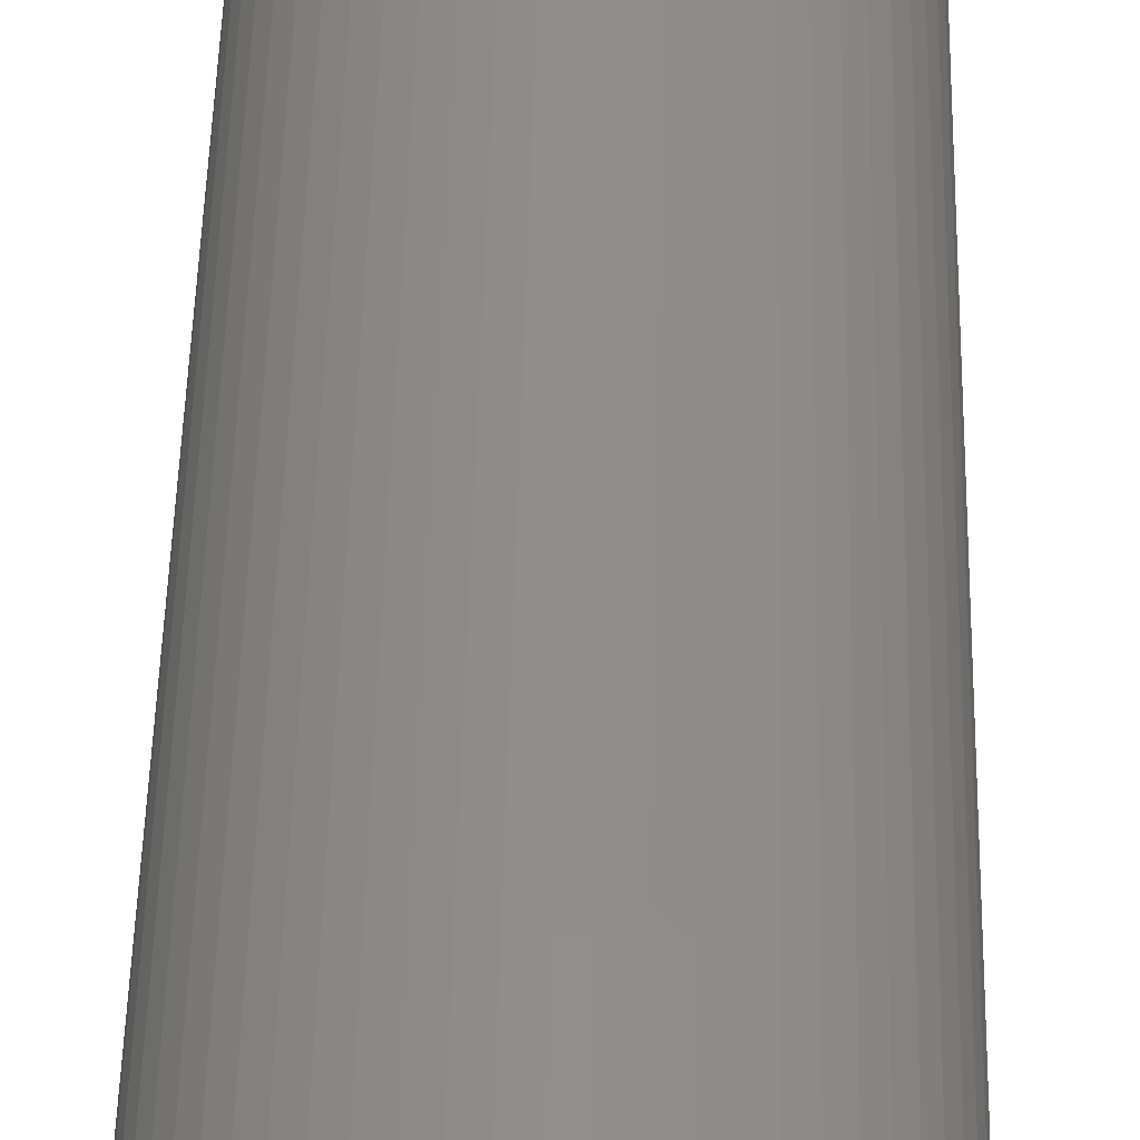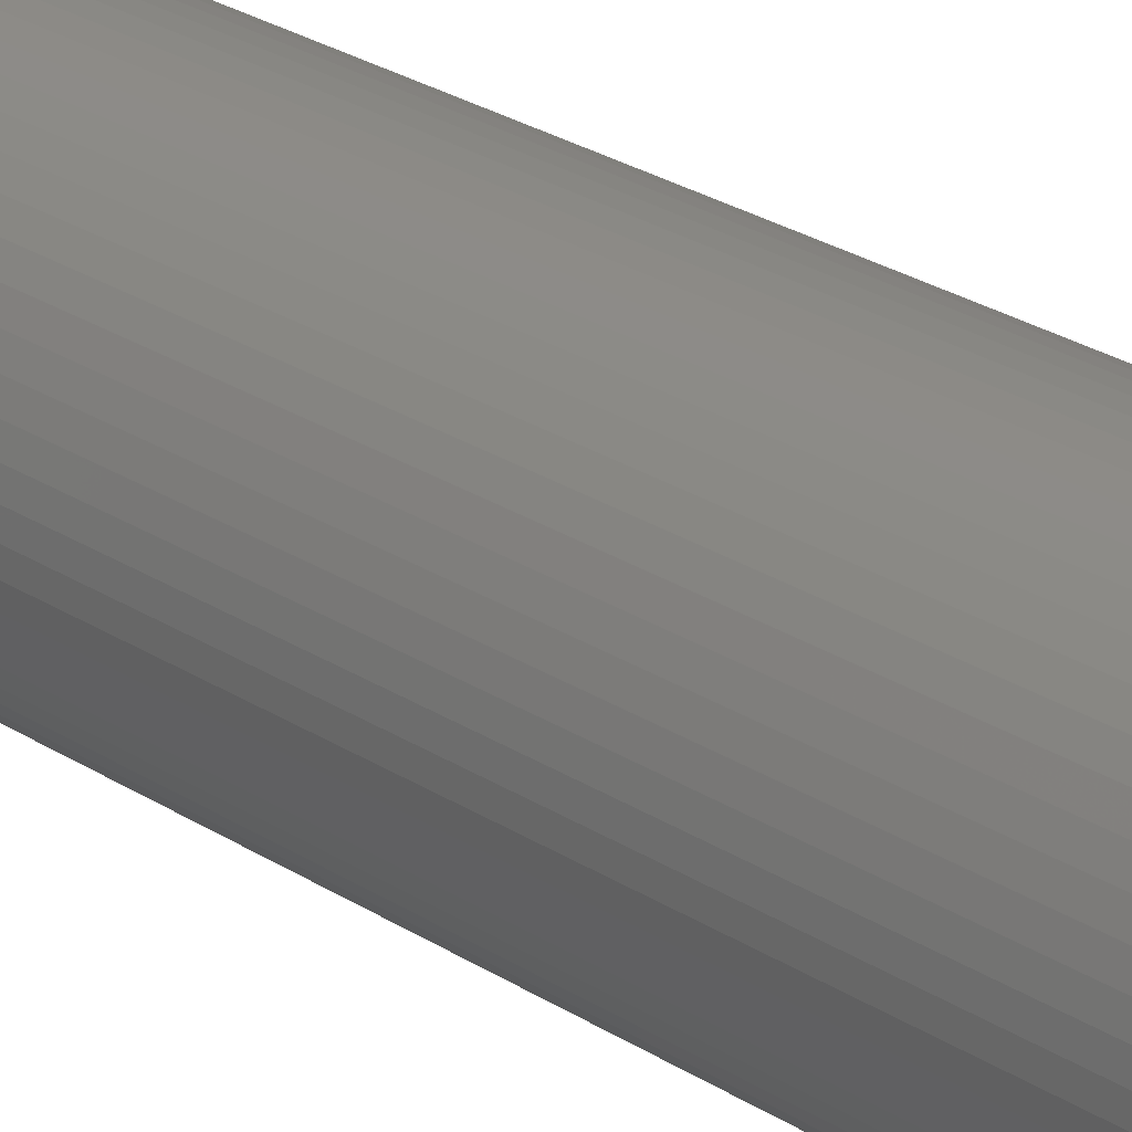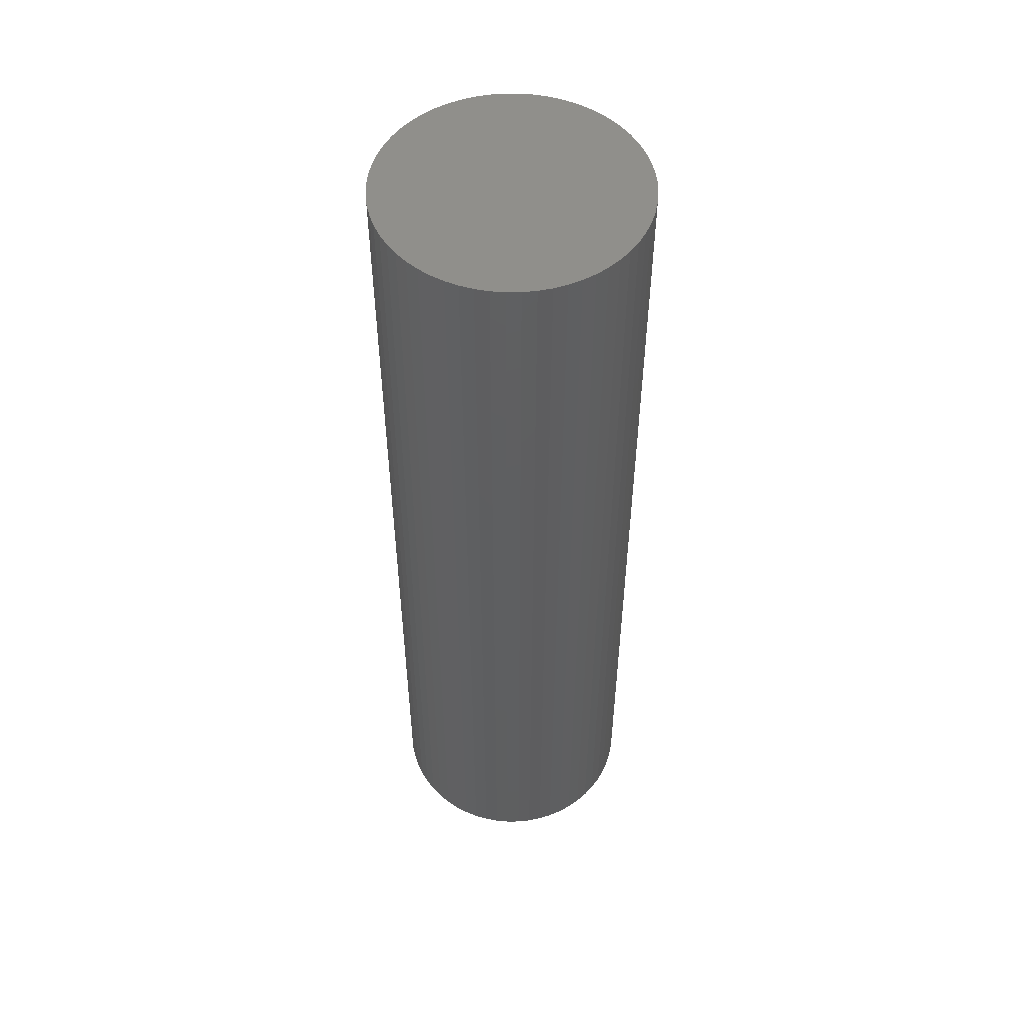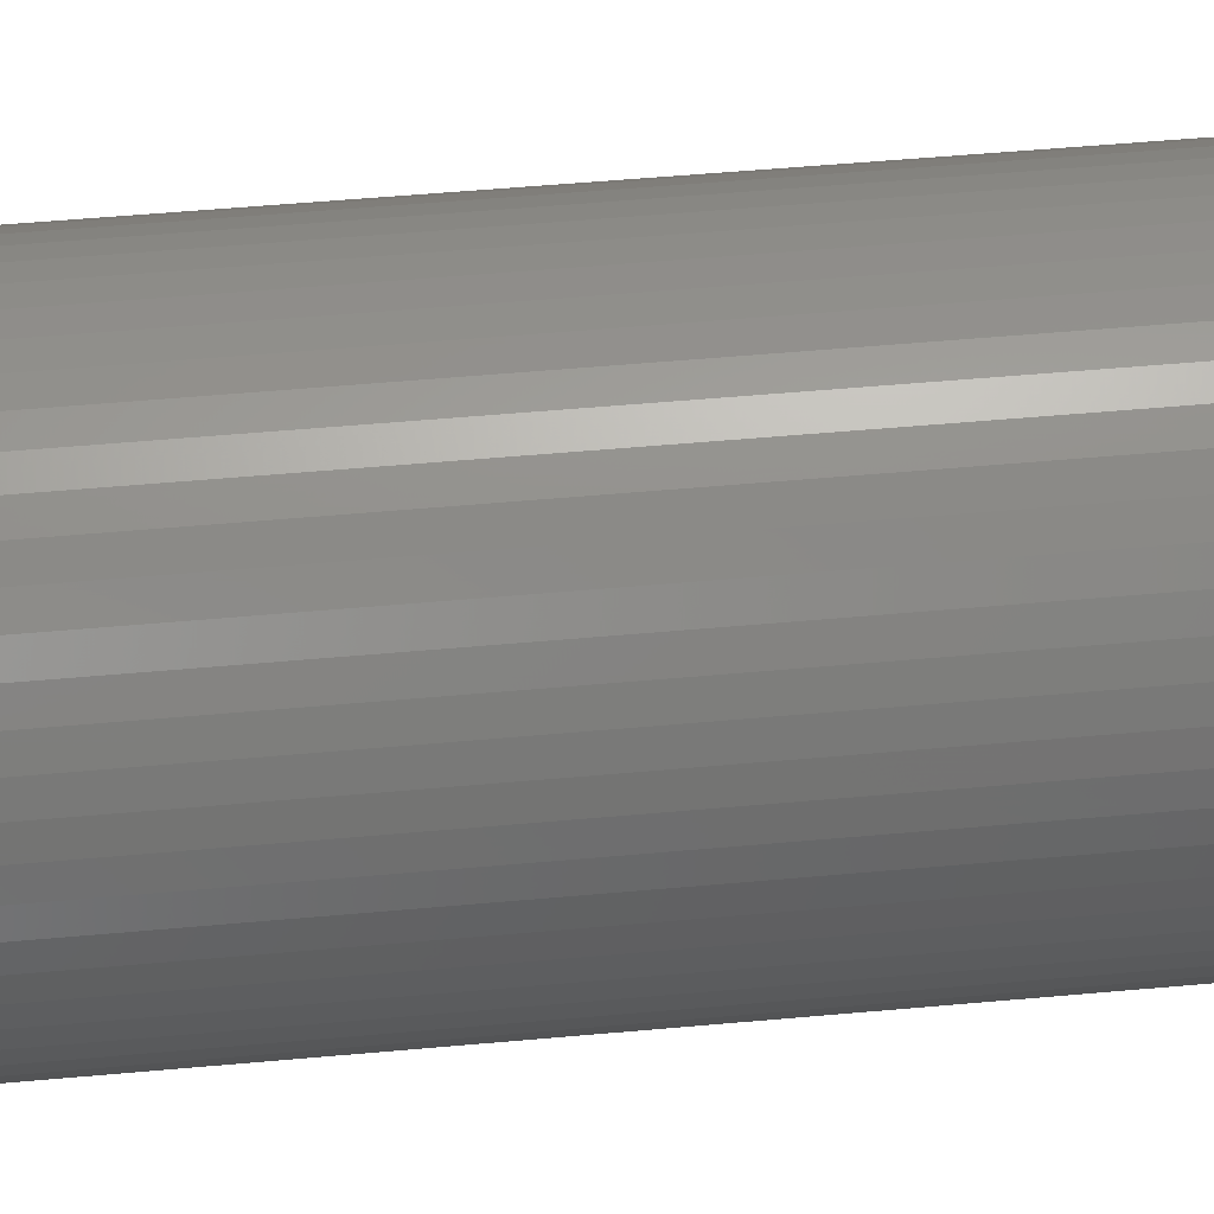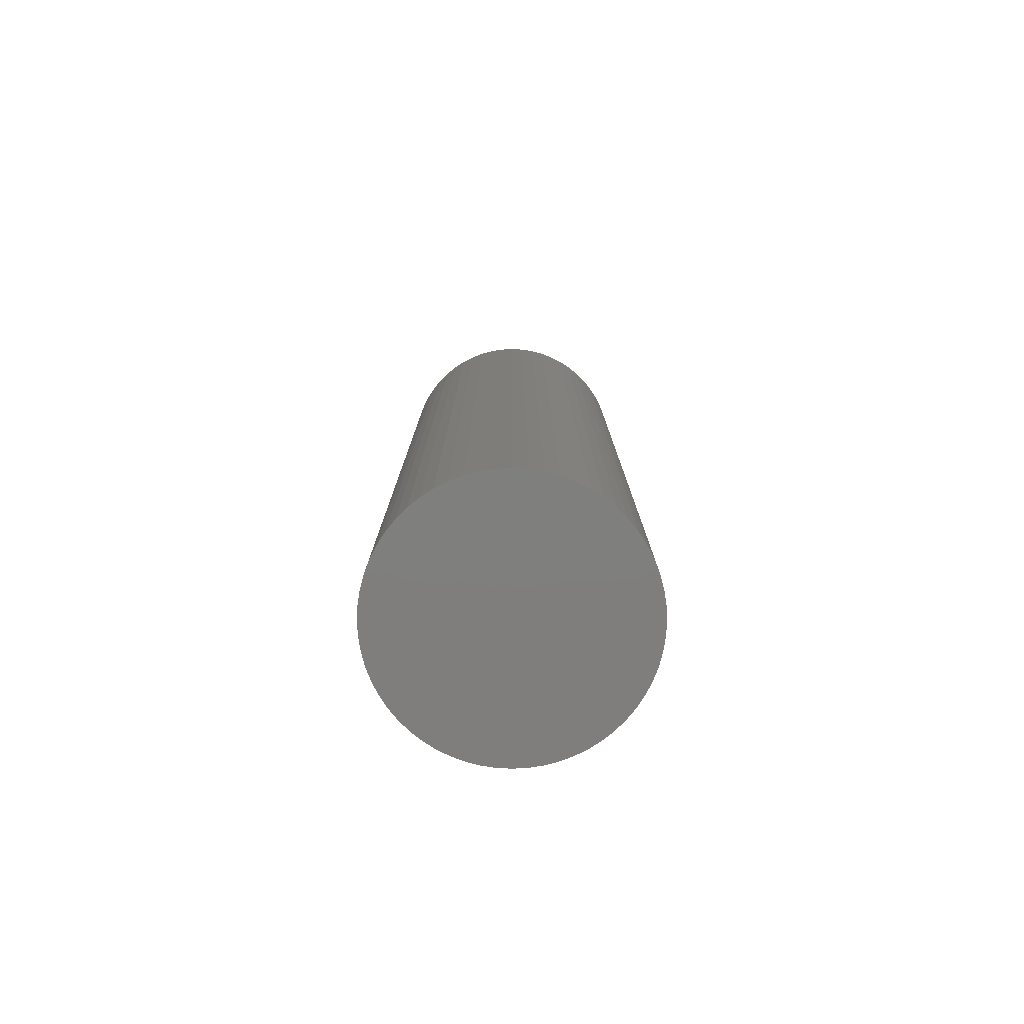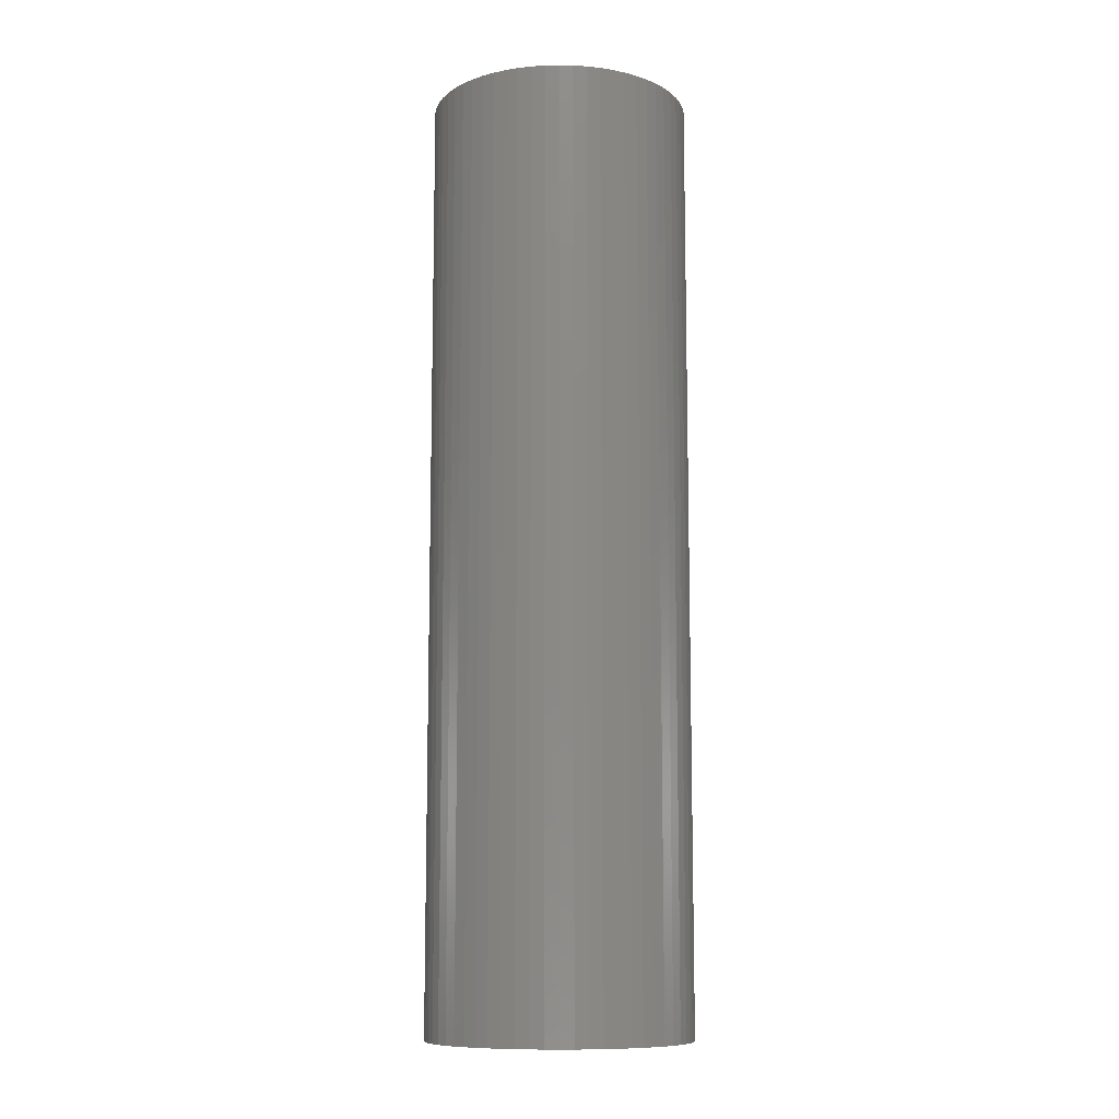
<metadata>
{"format":"stl","ext":"stl","renderer":"f3d","projection":"perspective","resolution":1024,"background":"white","views":[{"elev":45.2,"azim":-178.8,"up":"+Y"},{"elev":30.5,"azim":131.6,"up":"+Y"},{"elev":52.2,"azim":-69.6,"up":"+Z"},{"elev":45.5,"azim":83.8,"up":"+Y"},{"elev":-78.8,"azim":-60.0,"up":"+Z"},{"elev":-10.4,"azim":84.1,"up":"+Z"}]}
</metadata>
<code>
# stl→obj: 120 verts, 236 faces
v 57 0 201.2
v 56.69 5.958 -210.8
v 56.69 5.958 201.2
v 57 0 -210.8
v 55.75 11.85 -210.8
v 55.75 11.85 201.2
v 54.21 17.61 -210.8
v 54.21 17.61 201.2
v 52.07 23.18 -210.8
v 52.07 23.18 201.2
v 49.36 28.5 -210.8
v 49.36 28.5 201.2
v 46.11 33.5 -210.8
v 46.11 33.5 201.2
v 42.36 38.14 -210.8
v 42.36 38.14 201.2
v 38.14 42.36 -210.8
v 38.14 42.36 201.2
v 33.5 46.11 201.2
v 33.5 46.11 -210.8
v 28.5 49.36 201.2
v 28.5 49.36 -210.8
v 23.18 52.07 201.2
v 23.18 52.07 -210.8
v 17.61 54.21 201.2
v 17.61 54.21 -210.8
v 11.85 55.75 201.2
v 11.85 55.75 -210.8
v 5.958 56.69 201.2
v 5.958 56.69 -210.8
v 1.615e-14 57 201.2
v 1.615e-14 57 -210.8
v -5.958 56.69 201.2
v -5.958 56.69 -210.8
v -11.85 55.75 201.2
v -11.85 55.75 -210.8
v -17.61 54.21 201.2
v -17.61 54.21 -210.8
v -23.18 52.07 201.2
v -23.18 52.07 -210.8
v -28.5 49.36 201.2
v -28.5 49.36 -210.8
v -33.5 46.11 201.2
v -33.5 46.11 -210.8
v -38.14 42.36 201.2
v -38.14 42.36 -210.8
v -42.36 38.14 -210.8
v -42.36 38.14 201.2
v -46.11 33.5 -210.8
v -46.11 33.5 201.2
v -49.36 28.5 -210.8
v -49.36 28.5 201.2
v -52.07 23.18 -210.8
v -52.07 23.18 201.2
v -54.21 17.61 -210.8
v -54.21 17.61 201.2
v -55.75 11.85 -210.8
v -55.75 11.85 201.2
v -56.69 5.958 -210.8
v -56.69 5.958 201.2
v -57 3.229e-14 -210.8
v -57 3.229e-14 201.2
v -56.69 -5.958 -210.8
v -56.69 -5.958 201.2
v -55.75 -11.85 -210.8
v -55.75 -11.85 201.2
v -54.21 -17.61 -210.8
v -54.21 -17.61 201.2
v -52.07 -23.18 -210.8
v -52.07 -23.18 201.2
v -49.36 -28.5 -210.8
v -49.36 -28.5 201.2
v -46.11 -33.5 -210.8
v -46.11 -33.5 201.2
v -42.36 -38.14 -210.8
v -42.36 -38.14 201.2
v -38.14 -42.36 -210.8
v -38.14 -42.36 201.2
v -33.5 -46.11 201.2
v -33.5 -46.11 -210.8
v -28.5 -49.36 201.2
v -28.5 -49.36 -210.8
v -23.18 -52.07 201.2
v -23.18 -52.07 -210.8
v -17.61 -54.21 201.2
v -17.61 -54.21 -210.8
v -11.85 -55.75 201.2
v -11.85 -55.75 -210.8
v -5.958 -56.69 201.2
v -5.958 -56.69 -210.8
v -1.047e-14 -57 201.2
v -1.047e-14 -57 -210.8
v 5.958 -56.69 201.2
v 5.958 -56.69 -210.8
v 11.85 -55.75 201.2
v 11.85 -55.75 -210.8
v 17.61 -54.21 201.2
v 17.61 -54.21 -210.8
v 23.18 -52.07 201.2
v 23.18 -52.07 -210.8
v 28.5 -49.36 201.2
v 28.5 -49.36 -210.8
v 33.5 -46.11 201.2
v 33.5 -46.11 -210.8
v 38.14 -42.36 201.2
v 38.14 -42.36 -210.8
v 42.36 -38.14 -210.8
v 42.36 -38.14 201.2
v 46.11 -33.5 -210.8
v 46.11 -33.5 201.2
v 49.36 -28.5 -210.8
v 49.36 -28.5 201.2
v 52.07 -23.18 -210.8
v 52.07 -23.18 201.2
v 54.21 -17.61 -210.8
v 54.21 -17.61 201.2
v 55.75 -11.85 -210.8
v 55.75 -11.85 201.2
v 56.69 -5.958 -210.8
v 56.69 -5.958 201.2
f 1 2 3
f 2 1 4
f 3 5 6
f 5 3 2
f 6 7 8
f 7 6 5
f 8 9 10
f 9 8 7
f 10 11 12
f 11 10 9
f 12 13 14
f 13 12 11
f 14 15 16
f 15 14 13
f 16 17 18
f 17 16 15
f 17 19 18
f 19 17 20
f 20 21 19
f 21 20 22
f 22 23 21
f 23 22 24
f 24 25 23
f 25 24 26
f 26 27 25
f 27 26 28
f 28 29 27
f 29 28 30
f 30 31 29
f 31 30 32
f 32 33 31
f 33 32 34
f 34 35 33
f 35 34 36
f 36 37 35
f 37 36 38
f 38 39 37
f 39 38 40
f 40 41 39
f 41 40 42
f 42 43 41
f 43 42 44
f 44 45 43
f 45 44 46
f 47 45 46
f 45 47 48
f 49 48 47
f 48 49 50
f 51 50 49
f 50 51 52
f 53 52 51
f 52 53 54
f 55 54 53
f 54 55 56
f 57 56 55
f 56 57 58
f 59 58 57
f 58 59 60
f 61 60 59
f 60 61 62
f 63 62 61
f 62 63 64
f 65 64 63
f 64 65 66
f 67 66 65
f 66 67 68
f 69 68 67
f 68 69 70
f 71 70 69
f 70 71 72
f 73 72 71
f 72 73 74
f 75 74 73
f 74 75 76
f 77 76 75
f 76 77 78
f 77 79 78
f 79 77 80
f 80 81 79
f 81 80 82
f 82 83 81
f 83 82 84
f 84 85 83
f 85 84 86
f 86 87 85
f 87 86 88
f 88 89 87
f 89 88 90
f 90 91 89
f 91 90 92
f 92 93 91
f 93 92 94
f 94 95 93
f 95 94 96
f 96 97 95
f 97 96 98
f 98 99 97
f 99 98 100
f 100 101 99
f 101 100 102
f 102 103 101
f 103 102 104
f 104 105 103
f 105 104 106
f 105 107 108
f 107 105 106
f 108 109 110
f 109 108 107
f 110 111 112
f 111 110 109
f 112 113 114
f 113 112 111
f 114 115 116
f 115 114 113
f 116 117 118
f 117 116 115
f 118 119 120
f 119 118 117
f 120 4 1
f 4 120 119
f 119 2 4
f 117 2 119
f 117 5 2
f 115 5 117
f 115 7 5
f 113 7 115
f 113 9 7
f 111 9 113
f 111 11 9
f 109 11 111
f 109 13 11
f 107 13 109
f 107 15 13
f 106 15 107
f 106 17 15
f 104 17 106
f 104 20 17
f 102 20 104
f 102 22 20
f 100 22 102
f 100 24 22
f 98 24 100
f 98 26 24
f 96 26 98
f 96 28 26
f 94 28 96
f 94 30 28
f 94 32 30
f 92 32 94
f 90 32 92
f 90 34 32
f 88 34 90
f 88 36 34
f 86 36 88
f 86 38 36
f 84 38 86
f 84 40 38
f 82 40 84
f 82 42 40
f 80 42 82
f 80 44 42
f 77 44 80
f 77 46 44
f 75 46 77
f 75 47 46
f 73 47 75
f 73 49 47
f 71 49 73
f 71 51 49
f 69 51 71
f 69 53 51
f 67 53 69
f 67 55 53
f 65 55 67
f 65 57 55
f 63 57 65
f 63 59 57
f 59 63 61
f 3 120 1
f 6 120 3
f 6 118 120
f 8 118 6
f 8 116 118
f 10 116 8
f 10 114 116
f 12 114 10
f 12 112 114
f 14 112 12
f 14 110 112
f 16 110 14
f 16 108 110
f 18 108 16
f 18 105 108
f 19 105 18
f 19 103 105
f 21 103 19
f 21 101 103
f 23 101 21
f 23 99 101
f 25 99 23
f 25 97 99
f 27 97 25
f 27 95 97
f 29 95 27
f 29 93 95
f 31 93 29
f 31 91 93
f 33 91 31
f 33 89 91
f 35 89 33
f 35 87 89
f 37 87 35
f 37 85 87
f 39 85 37
f 39 83 85
f 41 83 39
f 41 81 83
f 43 81 41
f 43 79 81
f 45 79 43
f 45 78 79
f 48 78 45
f 48 76 78
f 50 76 48
f 50 74 76
f 52 74 50
f 52 72 74
f 54 72 52
f 54 70 72
f 56 70 54
f 56 68 70
f 58 68 56
f 58 66 68
f 60 66 58
f 60 64 66
f 64 60 62

</code>
